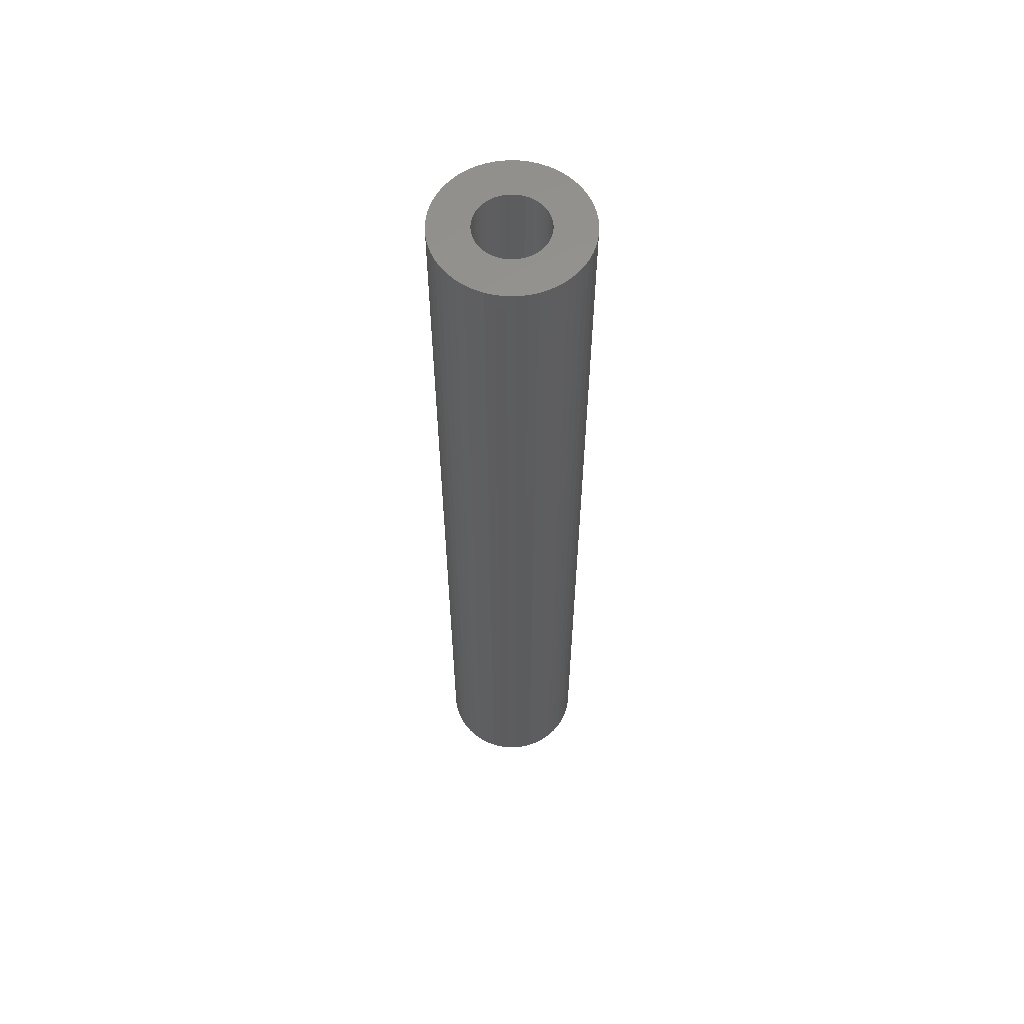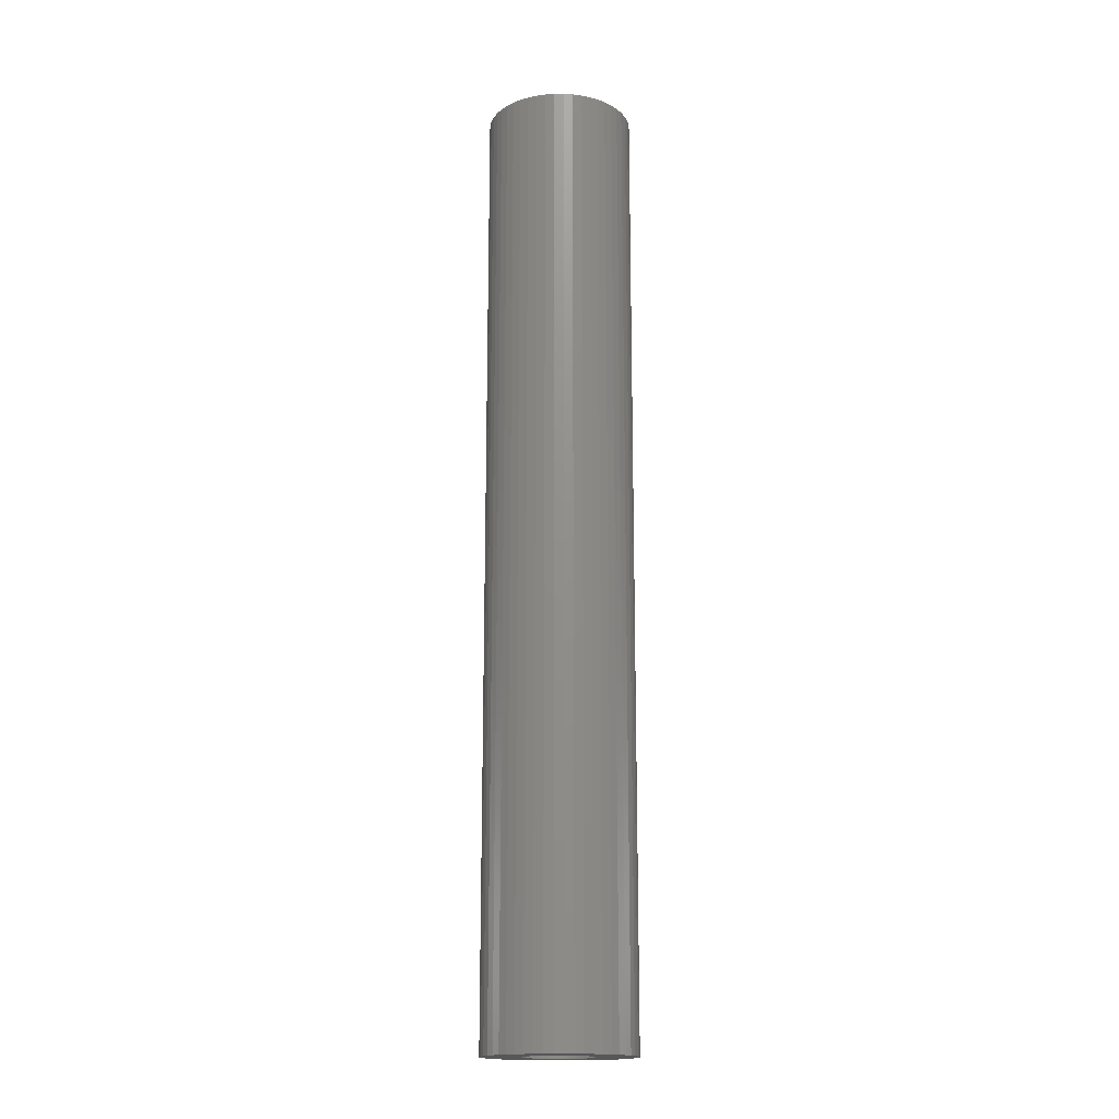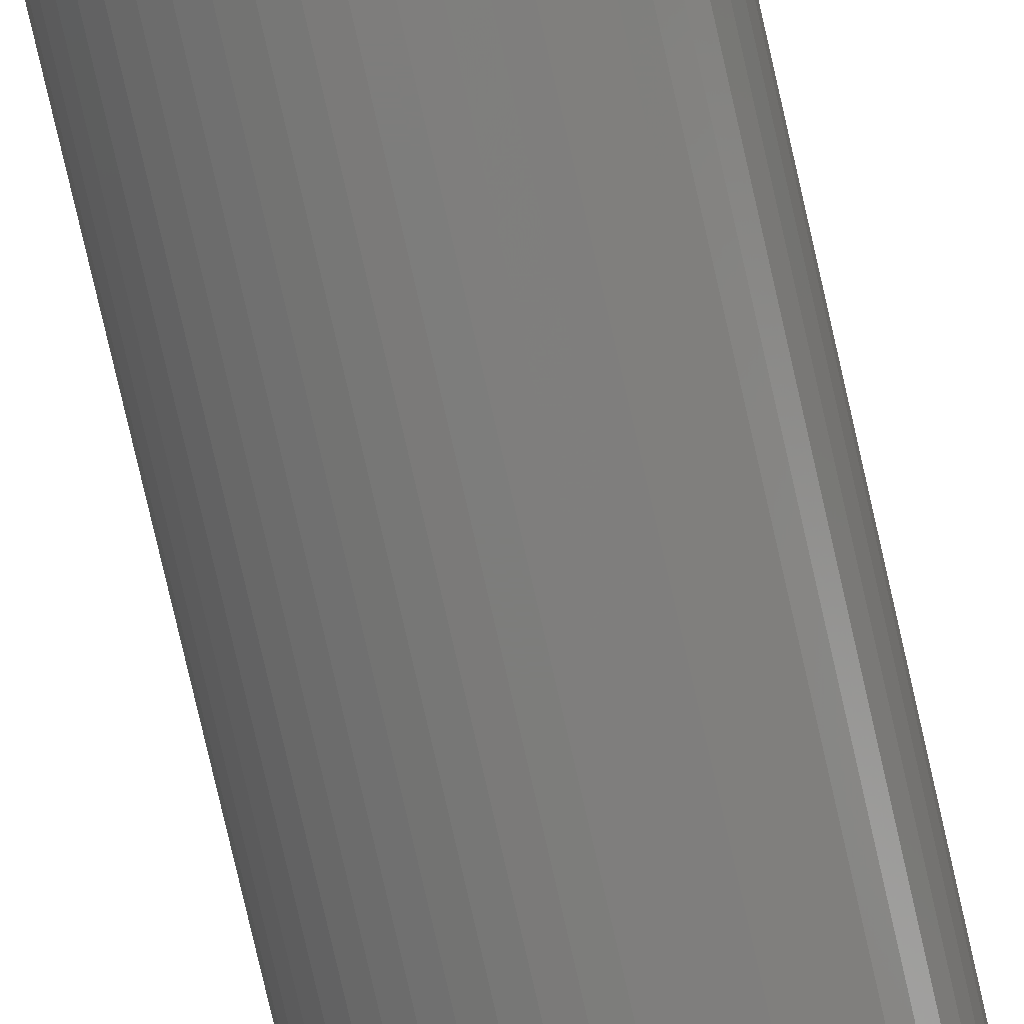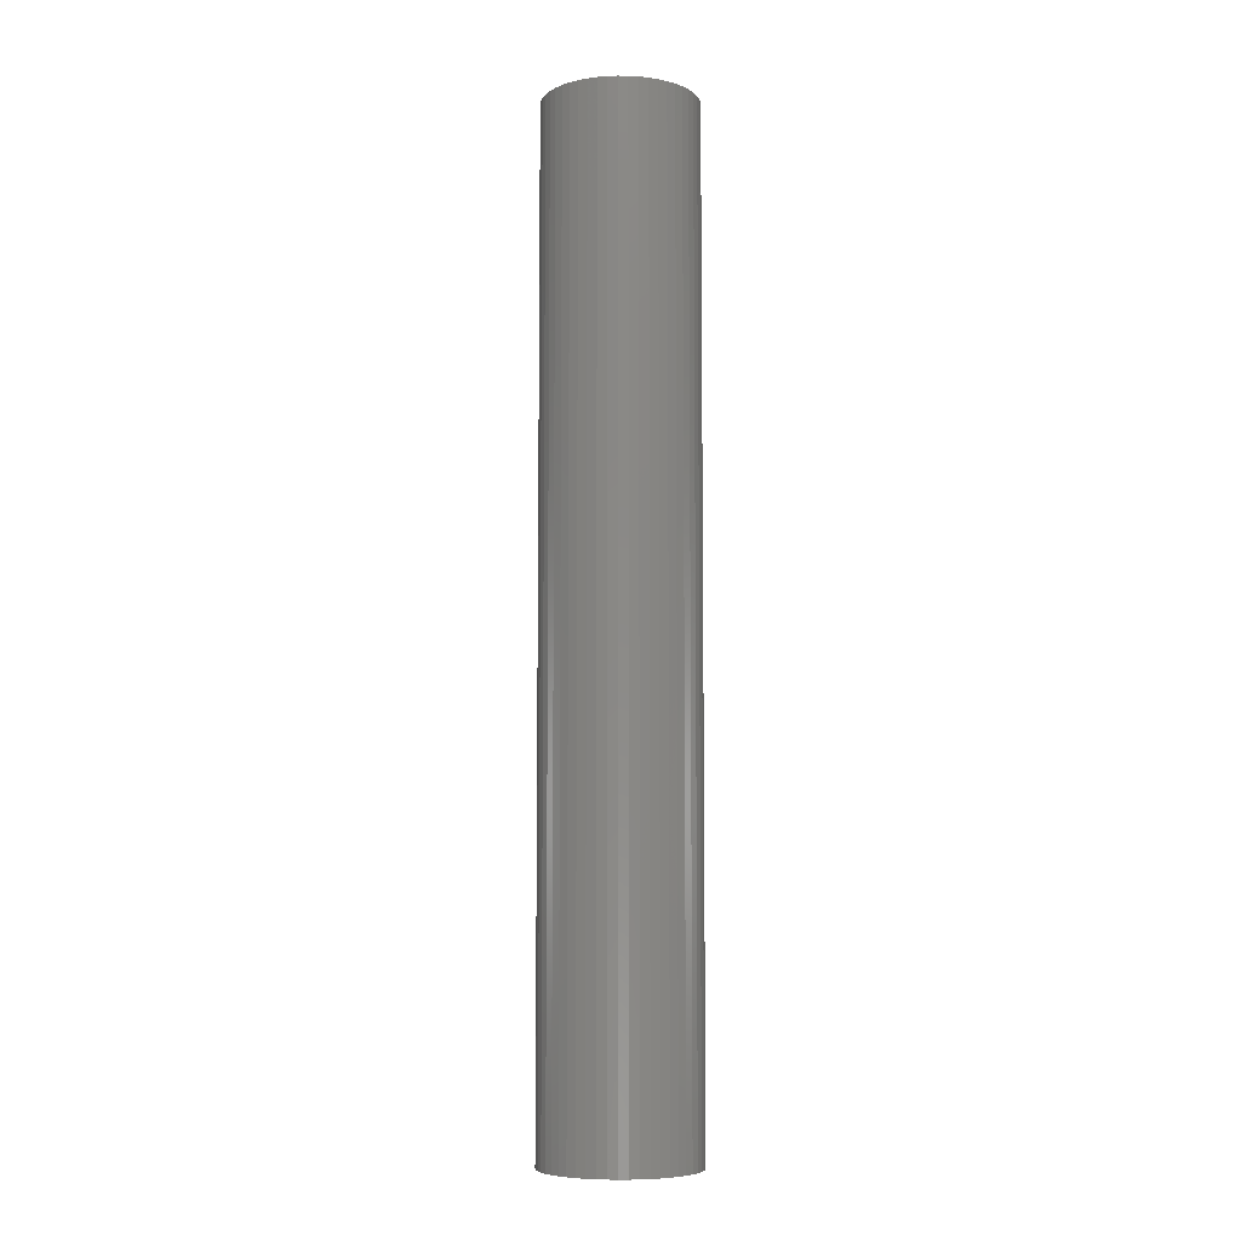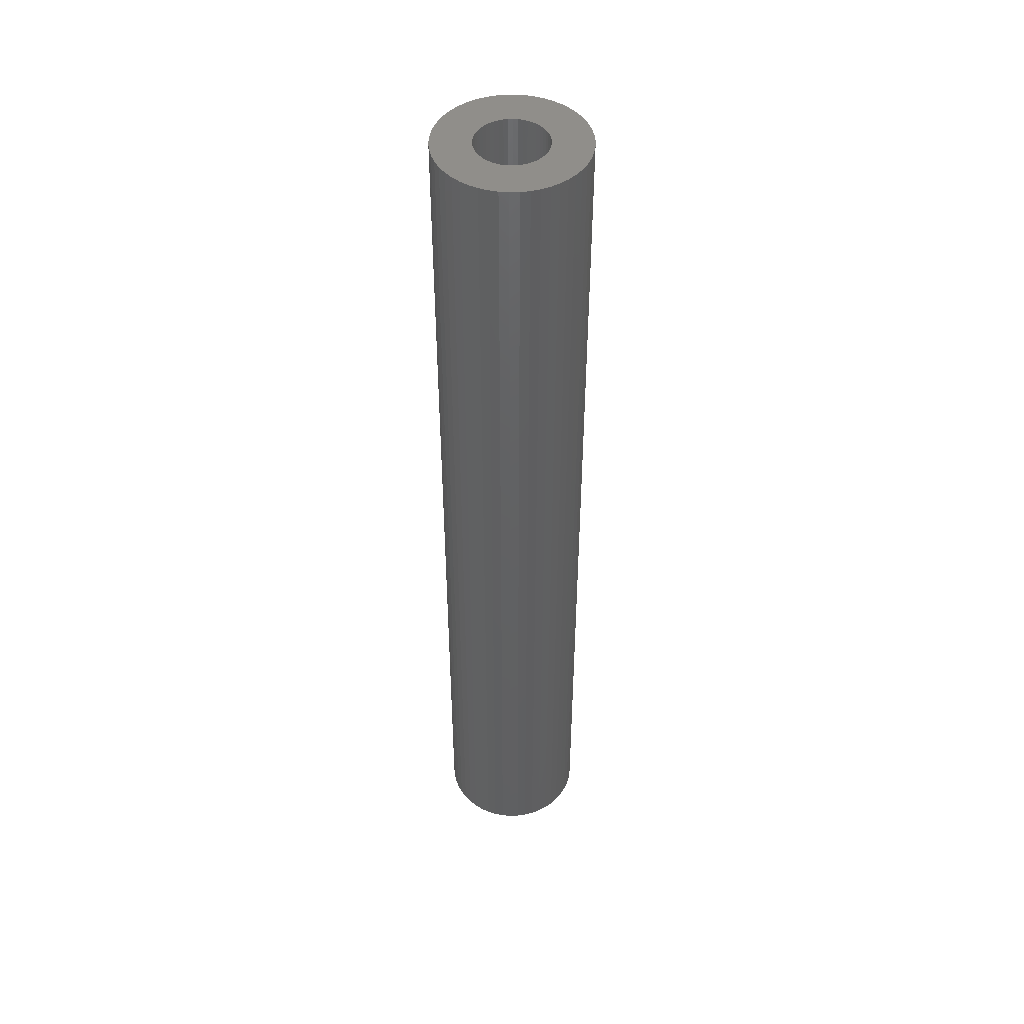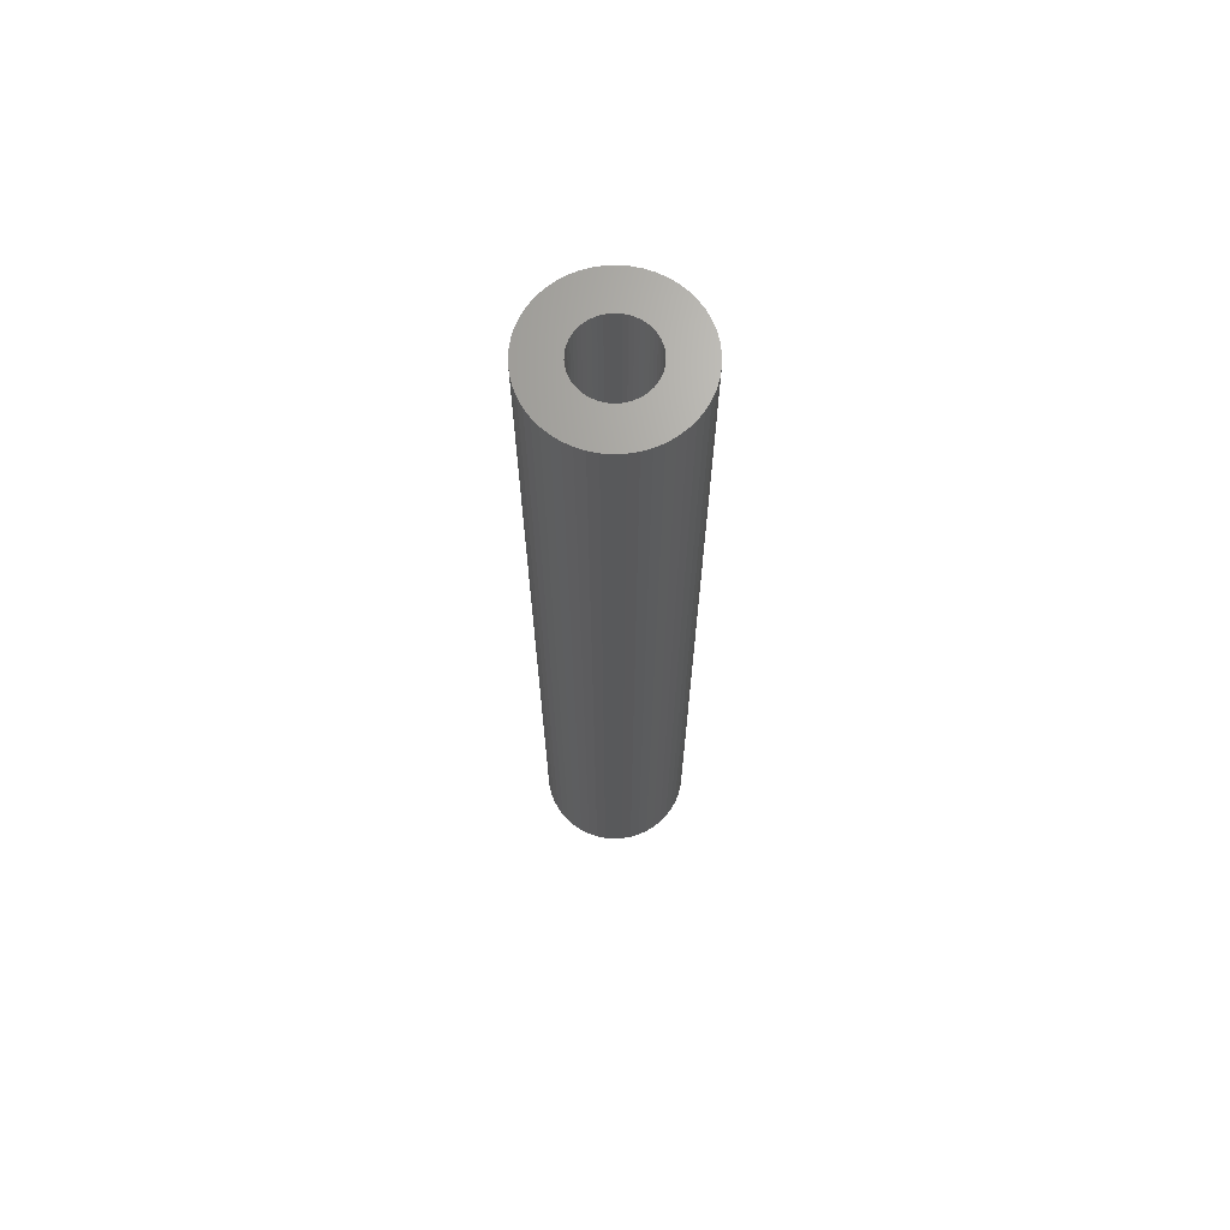
<metadata>
{"format":"stl","ext":"stl","renderer":"f3d","projection":"perspective","resolution":1024,"background":"white","views":[{"elev":59.6,"azim":43.5,"up":"+Z"},{"elev":-17.0,"azim":-35.5,"up":"+Z"},{"elev":-76.6,"azim":-167.2,"up":"+Y"},{"elev":-7.1,"azim":106.2,"up":"+Z"},{"elev":46.8,"azim":-124.2,"up":"+Z"},{"elev":68.2,"azim":-81.8,"up":"+Z"}]}
</metadata>
<code>
# stl→obj: 200 verts, 400 faces
v 3.25 0 21
v 3.224 0.4073 -21
v 3.224 0.4073 21
v 3.25 0 -21
v -3.25 0 -21
v -3.224 0.4073 21
v -3.224 0.4073 -21
v -3.25 0 21
v 0.2041 3.244 -21
v -0.2041 3.244 21
v 0.2041 3.244 21
v -0.2041 3.244 -21
v -0.2041 -3.244 -21
v 0.2041 -3.244 21
v -0.2041 -3.244 21
v 0.2041 -3.244 -21
v 2.369 2.225 -21
v 2.072 2.504 21
v 2.369 2.225 21
v 2.072 2.504 -21
v -2.072 2.504 -21
v -2.369 2.225 21
v -2.072 2.504 21
v -2.369 2.225 -21
v -1.004 3.091 -21
v -1.384 2.941 21
v -1.004 3.091 21
v -1.384 2.941 -21
v 3.022 1.196 21
v 2.848 1.566 -21
v 2.848 1.566 21
v 3.022 1.196 -21
v 2.629 1.91 -21
v 2.629 1.91 21
v 1.384 2.941 -21
v 1.004 3.091 21
v 1.384 2.941 21
v 1.004 3.091 -21
v 0.609 3.192 21
v 0.609 3.192 -21
v 1.741 2.744 21
v 1.741 2.744 -21
v -3.022 1.196 -21
v -2.848 1.566 21
v -2.848 1.566 -21
v -3.022 1.196 21
v -2.629 1.91 -21
v -2.629 1.91 21
v -3.148 0.8082 -21
v -3.148 0.8082 21
v -1.741 2.744 21
v -1.741 2.744 -21
v -0.609 3.192 21
v -0.609 3.192 -21
v 0.609 -3.192 21
v 0.609 -3.192 -21
v 1.384 -2.941 -21
v 1.741 -2.744 21
v 1.384 -2.941 21
v 1.741 -2.744 -21
v 3.148 0.8082 21
v 3.148 0.8082 -21
v 1.55 0 21
v 1.538 0.1943 21
v 3.224 -0.4073 21
v 1.501 0.3855 21
v 1.538 -0.1943 21
v 1.441 0.5706 21
v 3.148 -0.8082 21
v 1.358 0.7467 21
v 1.501 -0.3855 21
v 1.254 0.9111 21
v 3.022 -1.196 21
v 1.13 1.061 21
v 1.441 -0.5706 21
v 0.988 1.194 21
v 2.848 -1.566 21
v 1.358 -0.7467 21
v 0.8305 1.309 21
v 0.66 1.402 21
v 0.479 1.474 21
v 0.2904 1.523 21
v 0.09732 1.547 21
v -0.09732 1.547 21
v -0.2904 1.523 21
v -0.479 1.474 21
v -0.66 1.402 21
v -0.8305 1.309 21
v -0.988 1.194 21
v -1.13 1.061 21
v -1.254 0.9111 21
v -1.358 0.7467 21
v 2.629 -1.91 21
v 1.254 -0.9111 21
v 2.369 -2.225 21
v 1.13 -1.061 21
v 2.072 -2.504 21
v 0.988 -1.194 21
v 0.8305 -1.309 21
v 0.66 -1.402 21
v 1.004 -3.091 21
v 0.479 -1.474 21
v 0.2904 -1.523 21
v 0.09732 -1.547 21
v -0.09732 -1.547 21
v -0.2904 -1.523 21
v -0.609 -3.192 21
v -0.479 -1.474 21
v -1.004 -3.091 21
v -0.66 -1.402 21
v -1.384 -2.941 21
v -0.8305 -1.309 21
v -1.741 -2.744 21
v -0.988 -1.194 21
v -2.072 -2.504 21
v -1.13 -1.061 21
v -2.369 -2.225 21
v -1.254 -0.9111 21
v -2.629 -1.91 21
v -1.358 -0.7467 21
v -2.848 -1.566 21
v -1.441 -0.5706 21
v -3.022 -1.196 21
v -1.501 -0.3855 21
v -3.148 -0.8082 21
v -1.538 -0.1943 21
v -3.224 -0.4073 21
v -1.55 0 21
v -1.441 0.5706 21
v -1.501 0.3855 21
v -1.538 0.1943 21
v 3.224 -0.4073 -21
v 3.148 -0.8082 -21
v 3.022 -1.196 -21
v -2.848 -1.566 -21
v -3.022 -1.196 -21
v 1.55 0 -21
v 1.538 -0.1943 -21
v 1.501 -0.3855 -21
v 1.538 0.1943 -21
v 1.441 -0.5706 -21
v 2.848 -1.566 -21
v 1.358 -0.7467 -21
v 2.629 -1.91 -21
v 1.501 0.3855 -21
v 1.254 -0.9111 -21
v 2.369 -2.225 -21
v 1.13 -1.061 -21
v 2.072 -2.504 -21
v 1.441 0.5706 -21
v 0.988 -1.194 -21
v 1.358 0.7467 -21
v 0.8305 -1.309 -21
v 0.66 -1.402 -21
v 1.004 -3.091 -21
v 0.479 -1.474 -21
v 0.2904 -1.523 -21
v 0.09732 -1.547 -21
v -0.09732 -1.547 -21
v -0.2904 -1.523 -21
v -0.609 -3.192 -21
v -0.479 -1.474 -21
v -1.004 -3.091 -21
v -0.66 -1.402 -21
v -1.384 -2.941 -21
v -0.8305 -1.309 -21
v -1.741 -2.744 -21
v -0.988 -1.194 -21
v -2.072 -2.504 -21
v -1.13 -1.061 -21
v -2.369 -2.225 -21
v -1.254 -0.9111 -21
v -2.629 -1.91 -21
v -1.358 -0.7467 -21
v 1.254 0.9111 -21
v 1.13 1.061 -21
v 0.988 1.194 -21
v 0.8305 1.309 -21
v 0.66 1.402 -21
v 0.479 1.474 -21
v 0.2904 1.523 -21
v 0.09732 1.547 -21
v -0.09732 1.547 -21
v -0.2904 1.523 -21
v -0.479 1.474 -21
v -0.66 1.402 -21
v -0.8305 1.309 -21
v -0.988 1.194 -21
v -1.13 1.061 -21
v -1.254 0.9111 -21
v -1.358 0.7467 -21
v -1.441 0.5706 -21
v -1.501 0.3855 -21
v -1.538 0.1943 -21
v -1.55 0 -21
v -1.441 -0.5706 -21
v -1.501 -0.3855 -21
v -3.148 -0.8082 -21
v -1.538 -0.1943 -21
v -3.224 -0.4073 -21
f 1 2 3
f 2 1 4
f 5 6 7
f 6 5 8
f 9 10 11
f 10 9 12
f 13 14 15
f 14 13 16
f 17 18 19
f 18 17 20
f 21 22 23
f 22 21 24
f 25 26 27
f 26 25 28
f 29 30 31
f 30 29 32
f 31 33 34
f 33 31 30
f 35 36 37
f 36 35 38
f 38 39 36
f 39 38 40
f 20 41 18
f 41 20 42
f 43 44 45
f 44 43 46
f 47 22 24
f 22 47 48
f 49 46 43
f 46 49 50
f 28 51 26
f 51 28 52
f 12 53 10
f 53 12 54
f 16 55 14
f 55 16 56
f 57 58 59
f 58 57 60
f 61 32 29
f 32 61 62
f 3 62 61
f 62 3 2
f 34 17 19
f 17 34 33
f 40 11 39
f 11 40 9
f 42 37 41
f 37 42 35
f 45 48 47
f 48 45 44
f 7 50 49
f 50 7 6
f 63 1 3
f 64 3 61
f 1 63 65
f 66 61 29
f 67 65 63
f 68 29 31
f 65 67 69
f 70 31 34
f 71 69 67
f 72 34 19
f 69 71 73
f 74 19 18
f 75 73 71
f 76 18 41
f 73 75 77
f 78 77 75
f 3 64 63
f 61 66 64
f 29 68 66
f 79 41 37
f 31 70 68
f 34 72 70
f 19 74 72
f 80 37 36
f 18 76 74
f 41 79 76
f 37 80 79
f 81 36 39
f 36 81 80
f 39 82 81
f 11 82 39
f 11 83 82
f 11 84 83
f 10 84 11
f 10 85 84
f 53 85 10
f 85 53 86
f 27 86 53
f 86 27 87
f 26 87 27
f 87 26 88
f 51 88 26
f 88 51 89
f 23 89 51
f 89 23 90
f 22 90 23
f 90 22 91
f 48 91 22
f 91 48 92
f 44 92 48
f 77 78 93
f 94 93 78
f 93 94 95
f 96 95 94
f 95 96 97
f 98 97 96
f 97 98 58
f 99 58 98
f 58 99 59
f 100 59 99
f 59 100 101
f 102 101 100
f 101 102 55
f 103 55 102
f 103 14 55
f 104 14 103
f 105 14 104
f 105 15 14
f 106 15 105
f 107 106 108
f 106 107 15
f 109 108 110
f 111 110 112
f 113 112 114
f 108 109 107
f 115 114 116
f 117 116 118
f 119 118 120
f 110 111 109
f 121 120 122
f 123 122 124
f 125 124 126
f 127 126 128
f 92 44 129
f 112 113 111
f 46 129 44
f 114 115 113
f 129 46 130
f 116 117 115
f 50 130 46
f 118 119 117
f 130 50 131
f 120 121 119
f 6 131 50
f 122 123 121
f 131 6 128
f 124 125 123
f 8 128 6
f 126 127 125
f 128 8 127
f 52 23 51
f 23 52 21
f 54 27 53
f 27 54 25
f 65 4 1
f 4 65 132
f 73 133 69
f 133 73 134
f 69 132 65
f 132 69 133
f 135 123 136
f 123 135 121
f 137 4 132
f 138 132 133
f 4 137 2
f 139 133 134
f 140 2 137
f 141 134 142
f 2 140 62
f 143 142 144
f 145 62 140
f 146 144 147
f 62 145 32
f 148 147 149
f 150 32 145
f 151 149 60
f 32 150 30
f 152 30 150
f 132 138 137
f 133 139 138
f 134 141 139
f 153 60 57
f 142 143 141
f 144 146 143
f 147 148 146
f 154 57 155
f 149 151 148
f 60 153 151
f 57 154 153
f 156 155 56
f 155 156 154
f 56 157 156
f 16 157 56
f 16 158 157
f 16 159 158
f 13 159 16
f 13 160 159
f 161 160 13
f 160 161 162
f 163 162 161
f 162 163 164
f 165 164 163
f 164 165 166
f 167 166 165
f 166 167 168
f 169 168 167
f 168 169 170
f 171 170 169
f 170 171 172
f 173 172 171
f 172 173 174
f 135 174 173
f 30 152 33
f 175 33 152
f 33 175 17
f 176 17 175
f 17 176 20
f 177 20 176
f 20 177 42
f 178 42 177
f 42 178 35
f 179 35 178
f 35 179 38
f 180 38 179
f 38 180 40
f 181 40 180
f 181 9 40
f 182 9 181
f 183 9 182
f 183 12 9
f 184 12 183
f 54 184 185
f 184 54 12
f 25 185 186
f 28 186 187
f 52 187 188
f 185 25 54
f 21 188 189
f 24 189 190
f 47 190 191
f 186 28 25
f 45 191 192
f 43 192 193
f 49 193 194
f 7 194 195
f 174 135 196
f 187 52 28
f 136 196 135
f 188 21 52
f 196 136 197
f 189 24 21
f 198 197 136
f 190 47 24
f 197 198 199
f 191 45 47
f 200 199 198
f 192 43 45
f 199 200 195
f 193 49 43
f 5 195 200
f 194 7 49
f 195 5 7
f 60 97 58
f 97 60 149
f 136 125 198
f 125 136 123
f 149 95 97
f 95 149 147
f 56 101 55
f 101 56 155
f 77 134 73
f 134 77 142
f 93 142 77
f 142 93 144
f 161 15 107
f 15 161 13
f 163 107 109
f 107 163 161
f 171 119 173
f 119 171 117
f 171 115 117
f 115 171 169
f 198 127 200
f 127 198 125
f 200 8 5
f 8 200 127
f 95 144 93
f 144 95 147
f 169 113 115
f 113 169 167
f 173 121 135
f 121 173 119
f 155 59 101
f 59 155 57
f 165 109 111
f 109 165 163
f 167 111 113
f 111 167 165
f 137 64 140
f 64 137 63
f 128 194 131
f 194 128 195
f 183 83 84
f 83 183 182
f 158 105 104
f 105 158 159
f 177 74 76
f 74 177 176
f 189 89 90
f 89 189 188
f 186 86 87
f 86 186 185
f 150 70 152
f 70 150 68
f 152 72 175
f 72 152 70
f 180 80 81
f 80 180 179
f 181 81 82
f 81 181 180
f 178 76 79
f 76 178 177
f 129 191 92
f 191 129 192
f 91 189 90
f 189 91 190
f 130 192 129
f 192 130 193
f 187 87 88
f 87 187 186
f 185 85 86
f 85 185 184
f 154 102 100
f 102 154 156
f 145 68 150
f 68 145 66
f 140 66 145
f 66 140 64
f 175 74 176
f 74 175 72
f 182 82 83
f 82 182 181
f 179 79 80
f 79 179 178
f 92 190 91
f 190 92 191
f 131 193 130
f 193 131 194
f 188 88 89
f 88 188 187
f 184 84 85
f 84 184 183
f 141 71 139
f 71 141 75
f 139 67 138
f 67 139 71
f 168 116 114
f 116 168 170
f 120 196 122
f 196 120 174
f 116 172 118
f 172 116 170
f 157 104 103
f 104 157 158
f 151 99 98
f 99 151 153
f 138 63 137
f 63 138 67
f 160 108 106
f 108 160 162
f 122 197 124
f 197 122 196
f 148 94 146
f 94 148 96
f 153 100 99
f 100 153 154
f 143 75 141
f 75 143 78
f 146 78 143
f 78 146 94
f 159 106 105
f 106 159 160
f 162 110 108
f 110 162 164
f 118 174 120
f 174 118 172
f 124 199 126
f 199 124 197
f 126 195 128
f 195 126 199
f 148 98 96
f 98 148 151
f 156 103 102
f 103 156 157
f 164 112 110
f 112 164 166
f 166 114 112
f 114 166 168

</code>
